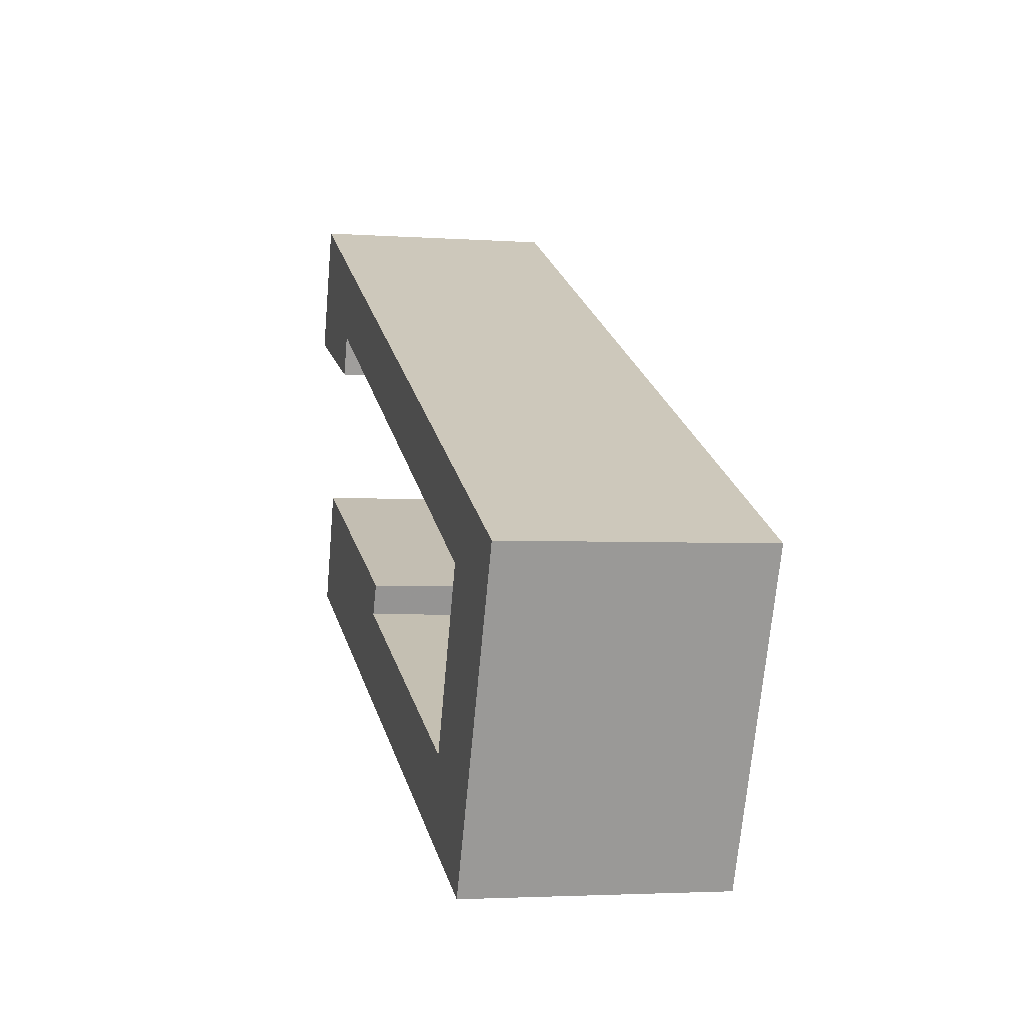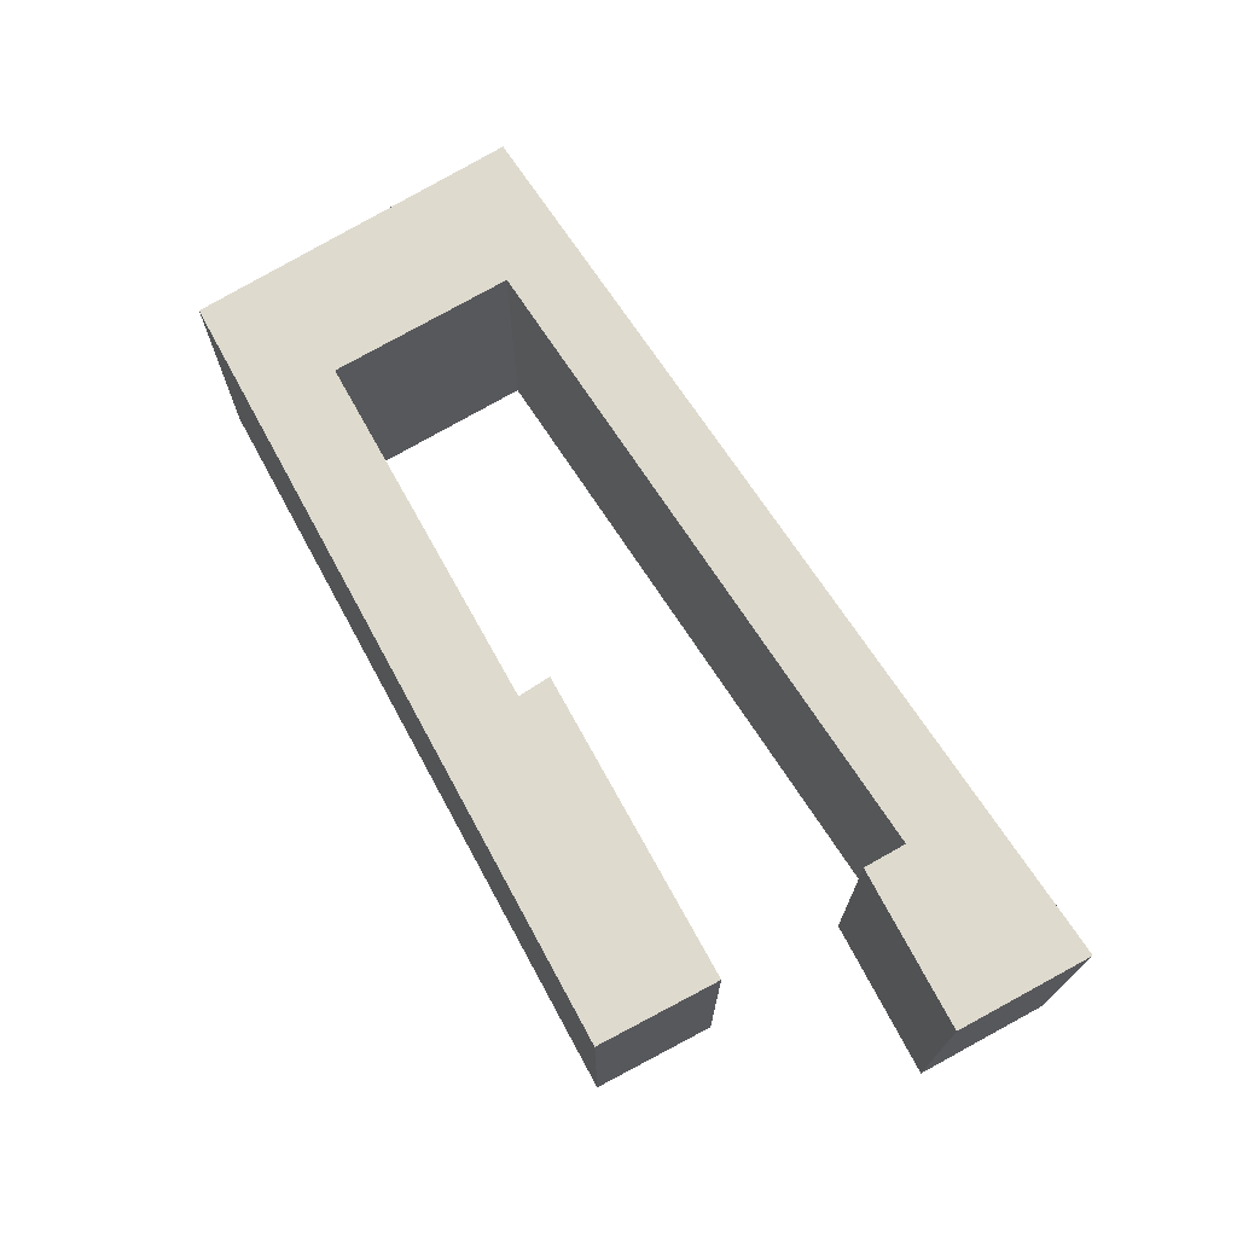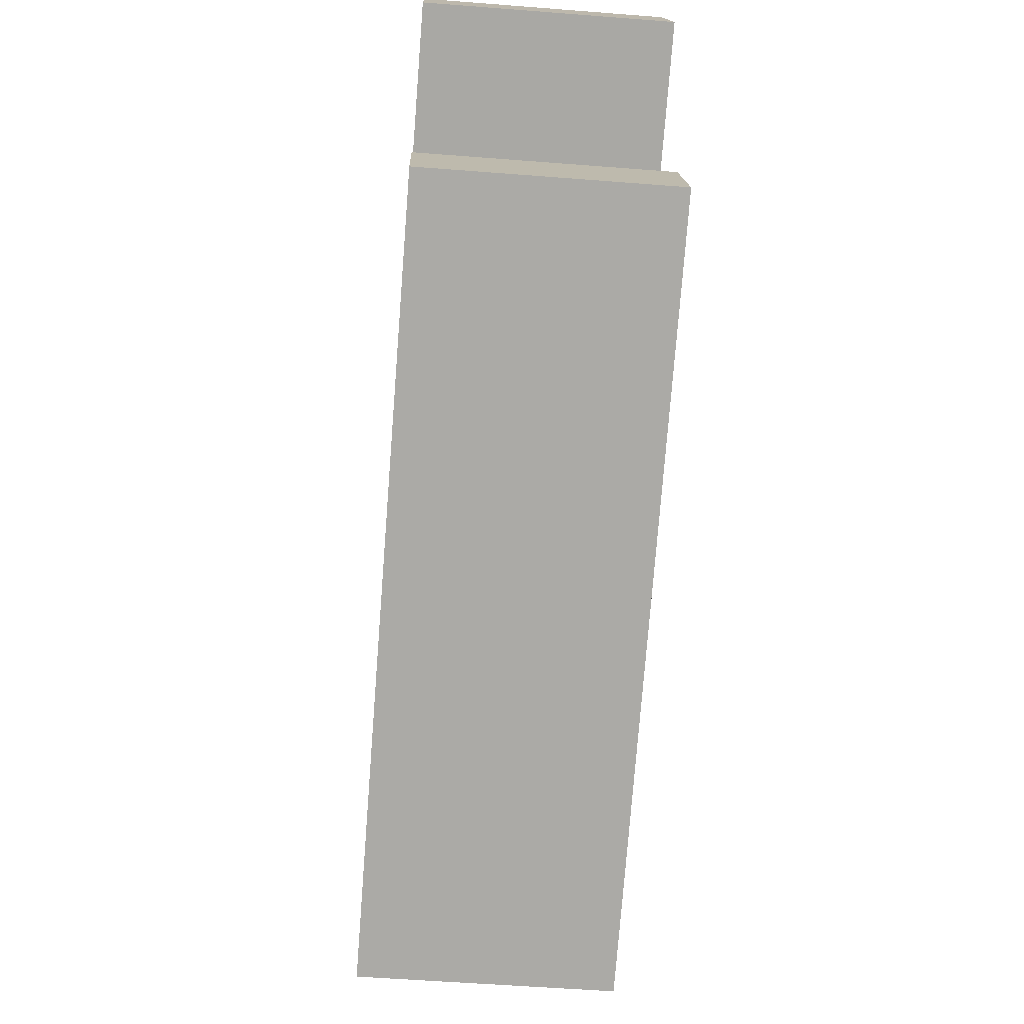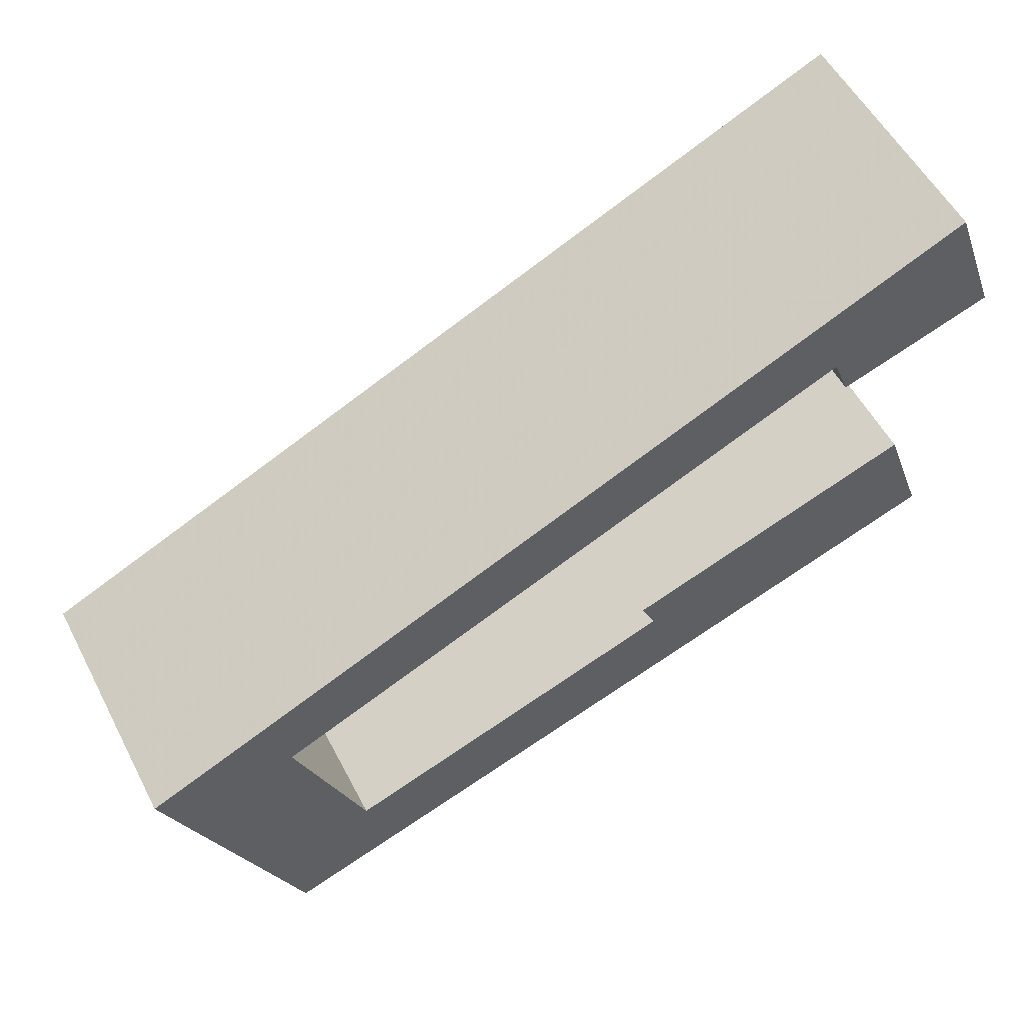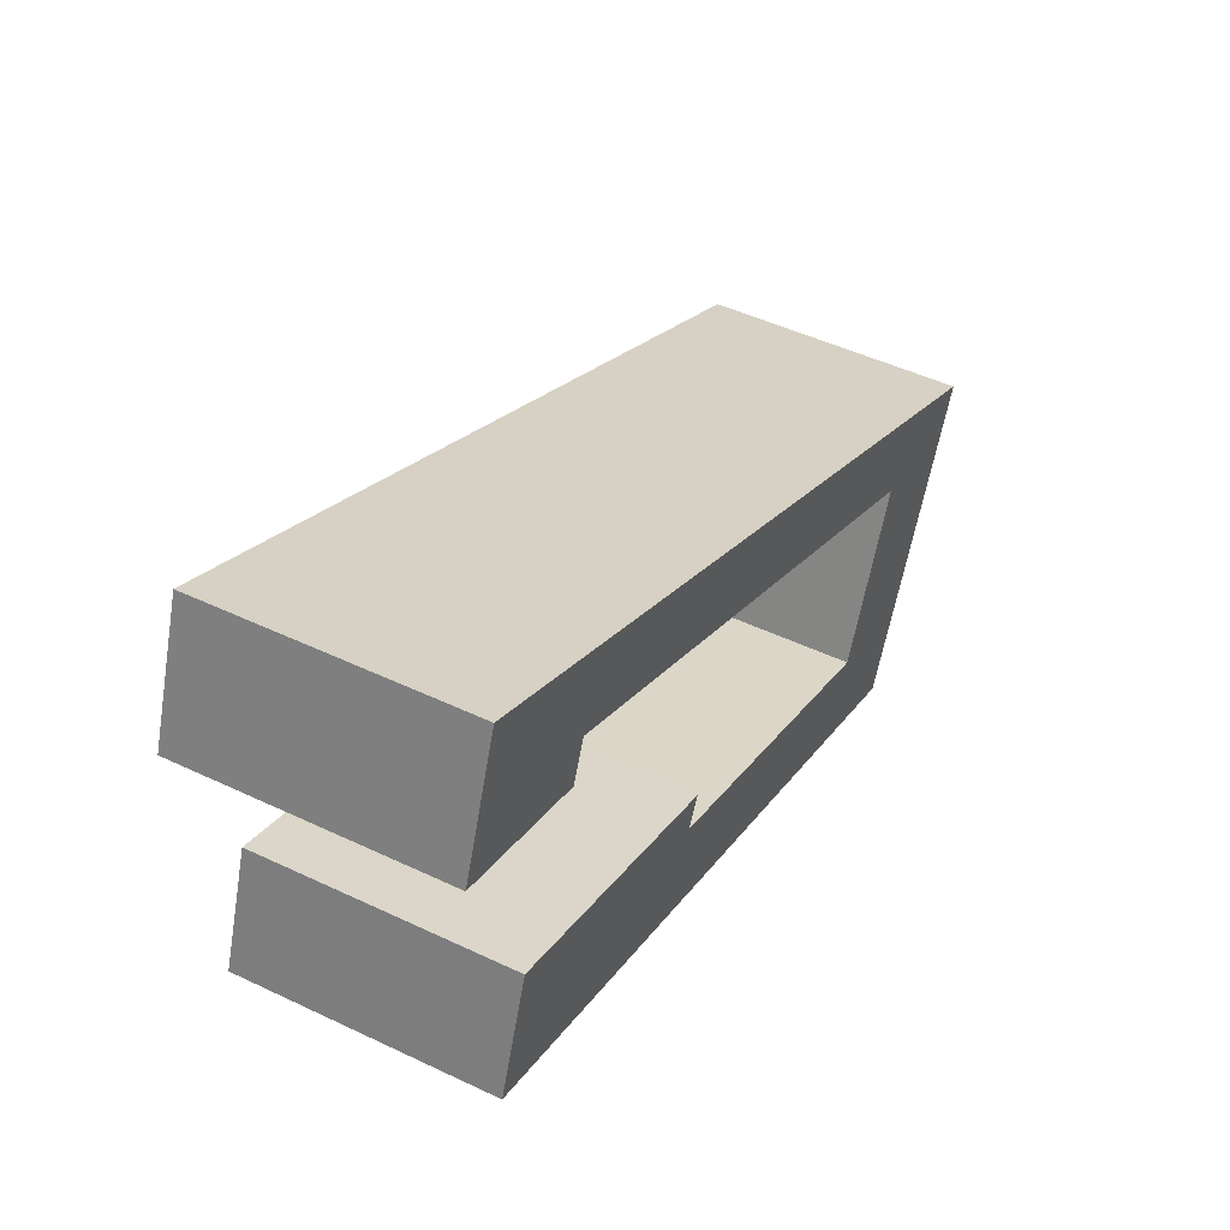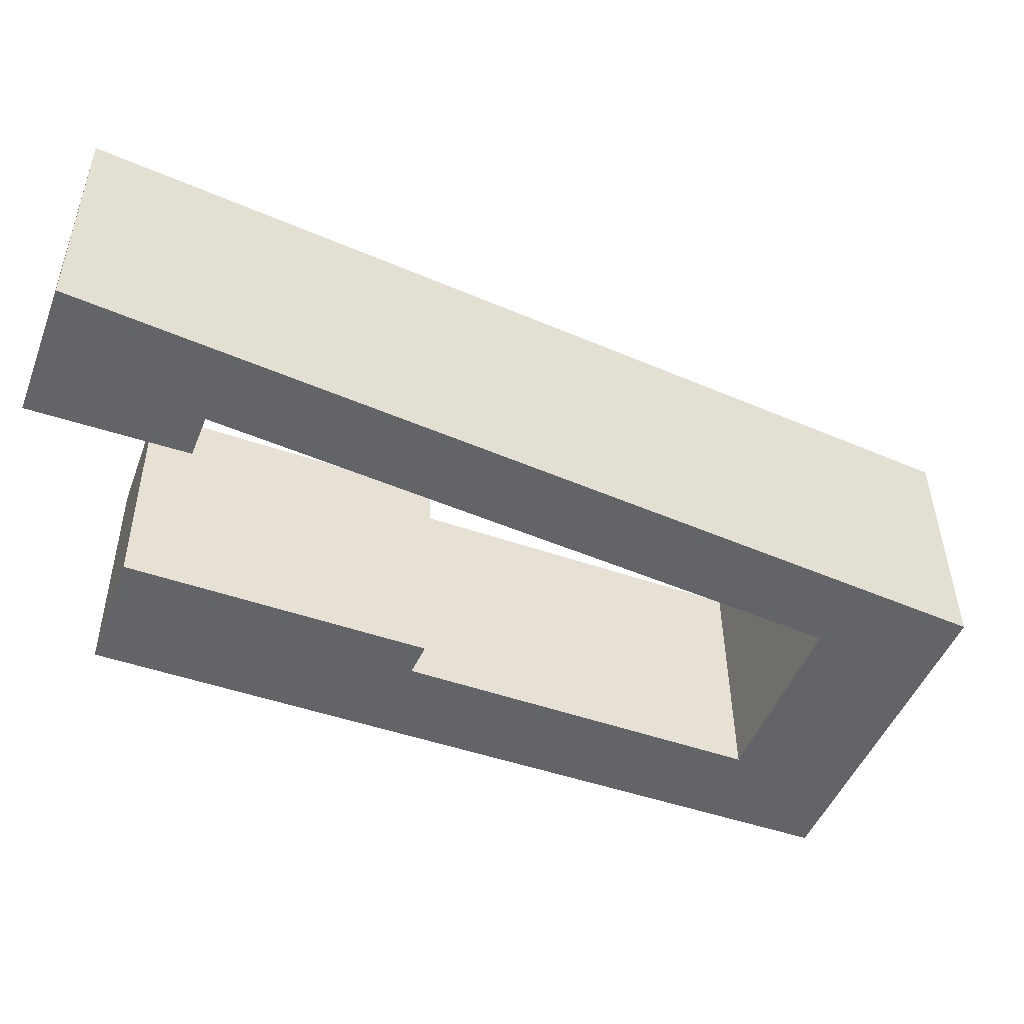
<metadata>
{"format":"obj","ext":"obj","renderer":"f3d","projection":"perspective","resolution":1024,"background":"white","views":[{"elev":-3.1,"azim":76.4,"up":"+Z"},{"elev":71.1,"azim":-98.1,"up":"+Y"},{"elev":-55.2,"azim":-94.7,"up":"+Z"},{"elev":54.1,"azim":152.9,"up":"+Z"},{"elev":47.9,"azim":-61.9,"up":"+Z"},{"elev":38.8,"azim":-0.4,"up":"+Z"}]}
</metadata>
<code>
v 1.758 -0.00909 1.131
v 1.685 -0.00909 1.157
v 1.708 -0.00909 1.219
v 1.766 -0.00909 1.15
v 1.7 -0.00909 1.008
v 1.72 -0.00909 1.064
v 1.853 -0.00909 0.9963
v 1.86 -0.00909 1.011
v 2.018 -0.00909 0.9337
v 2.052 -0.00909 1.016
v 2.056 -0.00909 0.8754
v 2.121 -0.00909 1.023
v 1.708 -0.1311 1.219
v 1.685 -0.1311 1.157
v 1.758 -0.1311 1.131
v 1.766 -0.1311 1.15
v 1.853 -0.1311 0.9963
v 1.72 -0.1311 1.064
v 1.7 -0.1311 1.008
v 1.86 -0.1311 1.011
v 2.018 -0.1311 0.9337
v 2.052 -0.1311 1.016
v 2.056 -0.1311 0.8754
v 2.121 -0.1311 1.023
v 2.056 -0.1311 0.8754
v 1.7 -0.1311 1.008
v 1.7 -0.00909 1.008
v 2.056 -0.00909 0.8754
v 2.121 -0.1311 1.023
v 2.056 -0.1311 0.8754
v 2.056 -0.00909 0.8754
v 2.121 -0.00909 1.023
v 1.708 -0.1311 1.219
v 2.121 -0.1311 1.023
v 2.121 -0.00909 1.023
v 1.708 -0.00909 1.219
v 1.685 -0.1311 1.157
v 1.708 -0.1311 1.219
v 1.708 -0.00909 1.219
v 1.685 -0.00909 1.157
v 1.758 -0.1311 1.131
v 1.685 -0.1311 1.157
v 1.685 -0.00909 1.157
v 1.758 -0.00909 1.131
v 1.766 -0.1311 1.15
v 1.758 -0.1311 1.131
v 1.758 -0.00909 1.131
v 1.766 -0.00909 1.15
v 2.052 -0.1311 1.016
v 1.766 -0.1311 1.15
v 1.766 -0.00909 1.15
v 2.052 -0.00909 1.016
v 2.018 -0.1311 0.9337
v 2.052 -0.1311 1.016
v 2.052 -0.00909 1.016
v 2.018 -0.00909 0.9337
v 1.853 -0.1311 0.9963
v 2.018 -0.1311 0.9337
v 2.018 -0.00909 0.9337
v 1.853 -0.00909 0.9963
v 1.86 -0.1311 1.011
v 1.853 -0.1311 0.9963
v 1.853 -0.00909 0.9963
v 1.86 -0.00909 1.011
v 1.72 -0.1311 1.064
v 1.86 -0.1311 1.011
v 1.86 -0.00909 1.011
v 1.72 -0.00909 1.064
v 1.7 -0.1311 1.008
v 1.72 -0.1311 1.064
v 1.72 -0.00909 1.064
v 1.7 -0.00909 1.008
f 1 2 3
f 4 1 3
f 5 6 7
f 8 7 6
f 5 7 9
f 10 4 3
f 11 5 9
f 11 9 10
f 12 11 10
f 12 10 3
f 13 14 15
f 13 15 16
f 17 18 19
f 20 18 17
f 21 17 19
f 13 16 22
f 21 19 23
f 22 21 23
f 24 13 22
f 24 22 23
f 25 26 27
f 25 27 28
f 29 30 31
f 29 31 32
f 33 34 35
f 33 35 36
f 37 38 39
f 37 39 40
f 41 42 43
f 41 43 44
f 45 46 47
f 45 47 48
f 49 50 51
f 49 51 52
f 53 54 55
f 53 55 56
f 57 58 59
f 57 59 60
f 61 62 63
f 61 63 64
f 65 66 67
f 65 67 68
f 69 70 71
f 69 71 72

</code>
